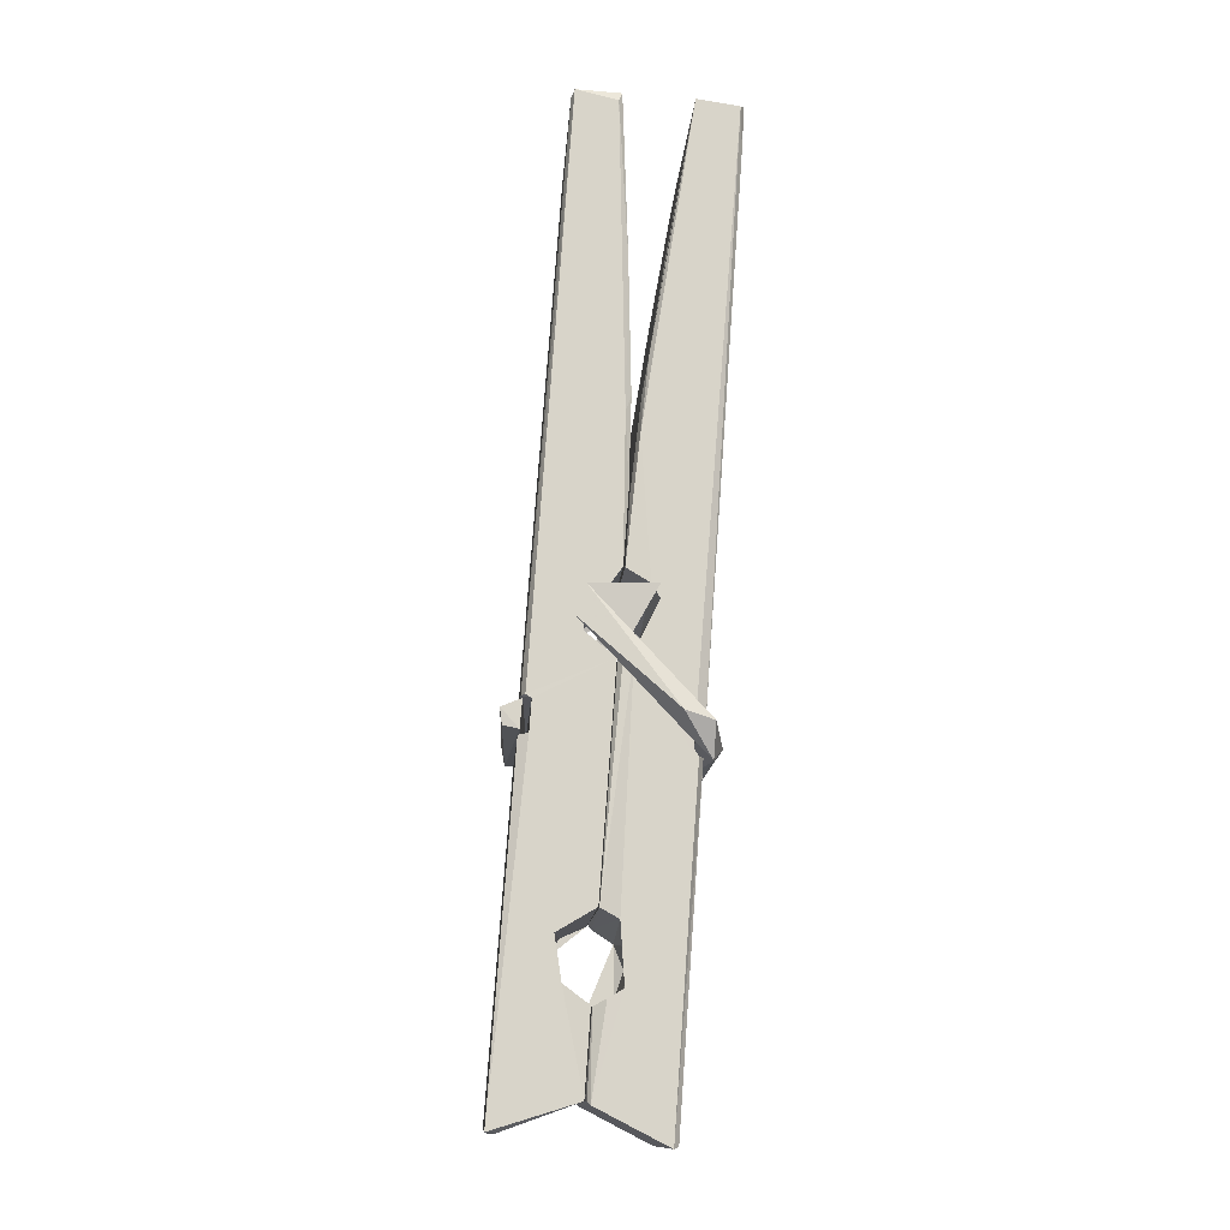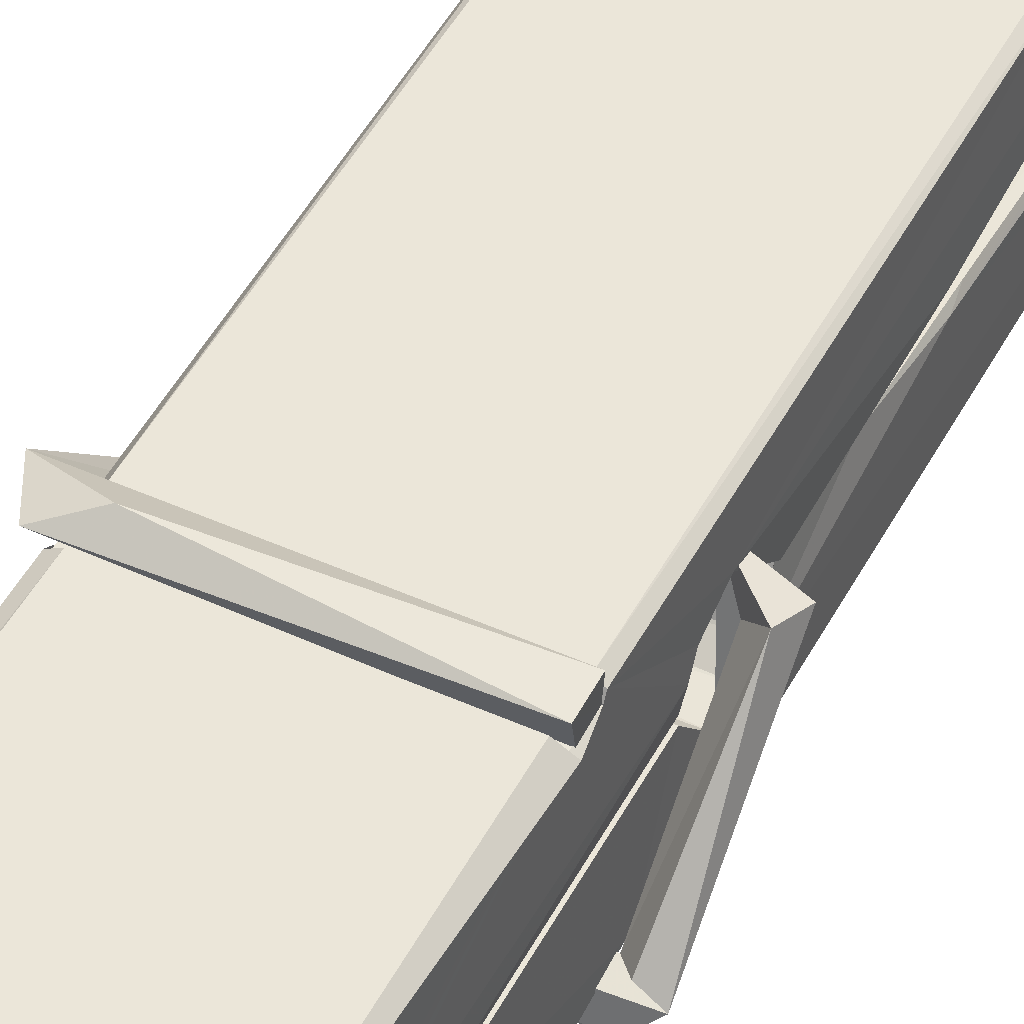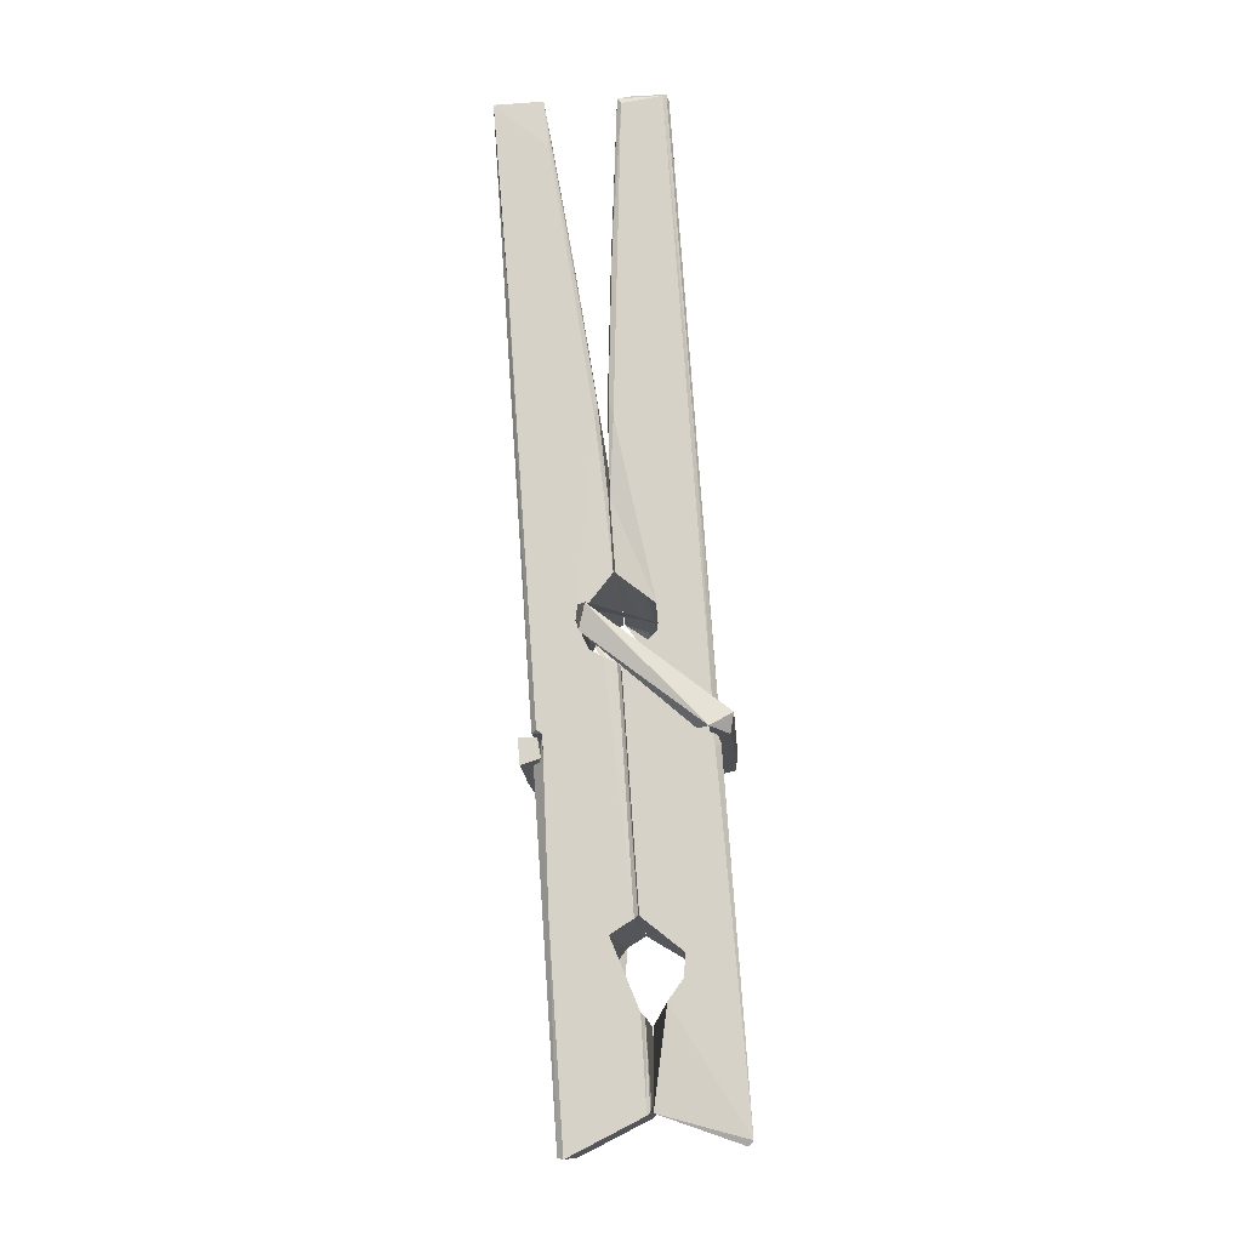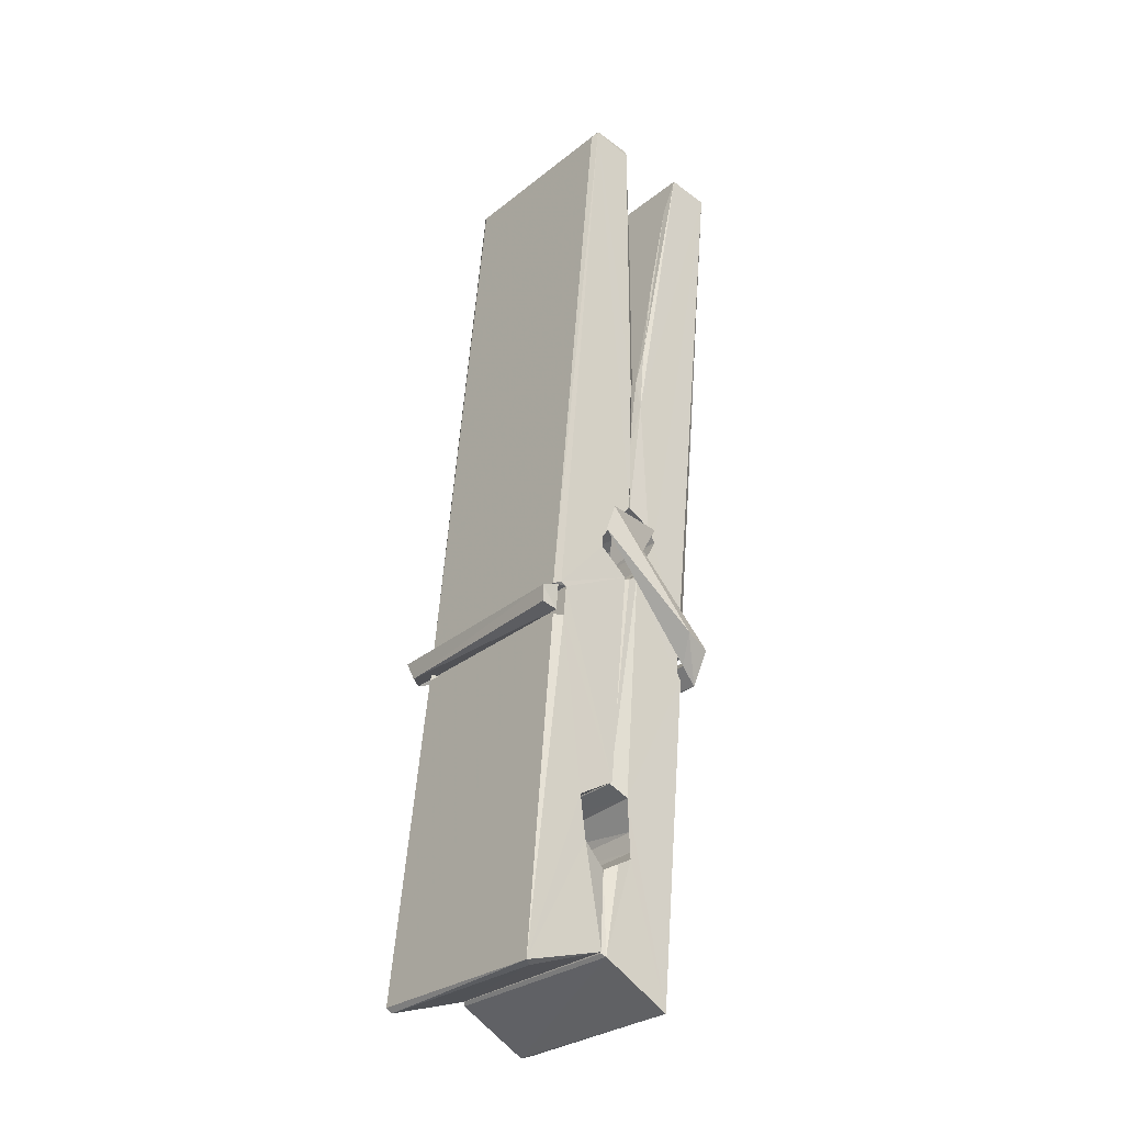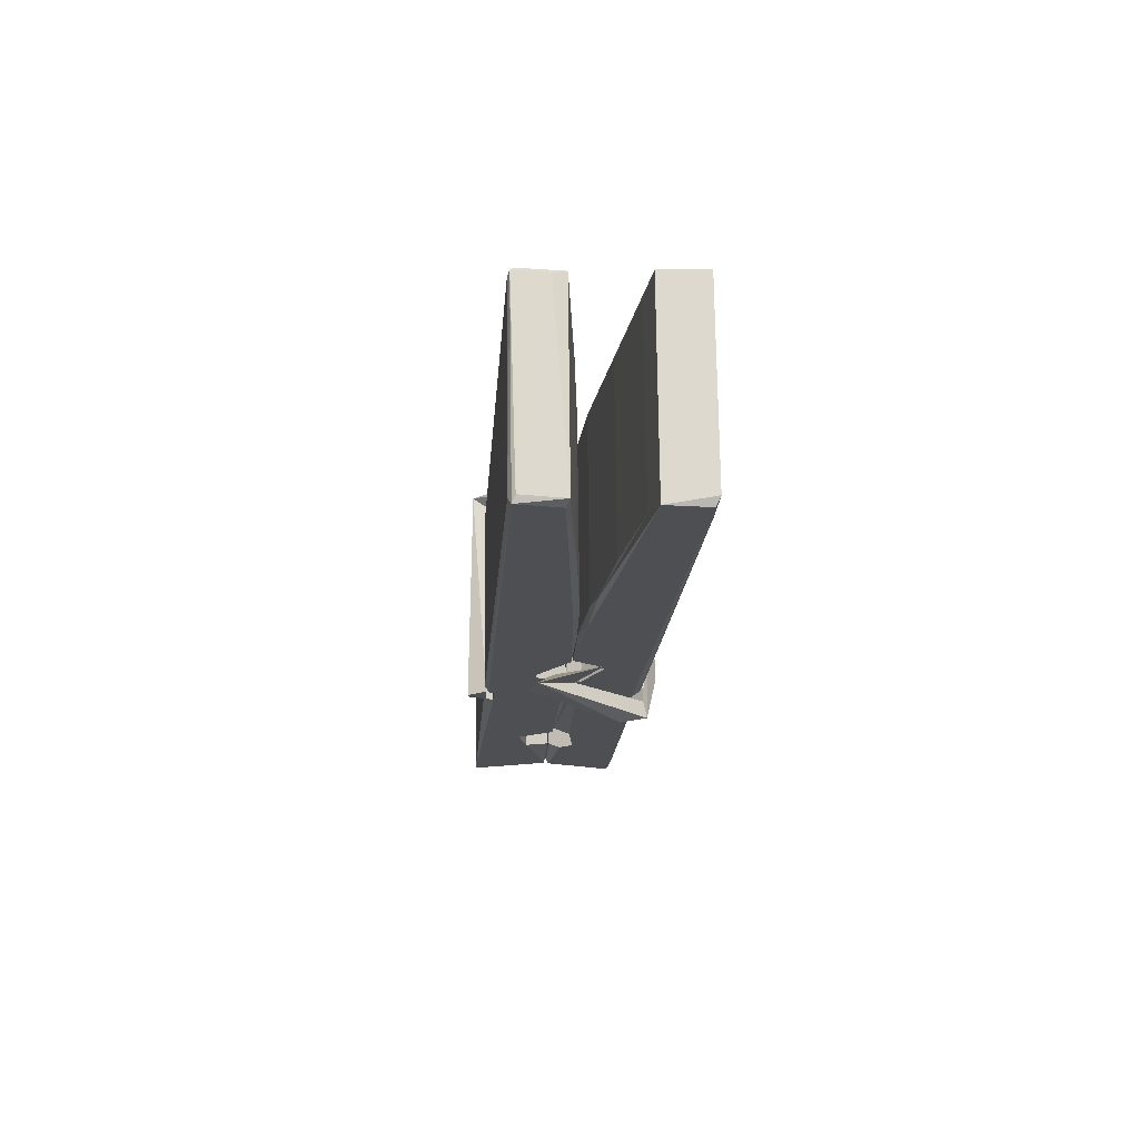
<metadata>
{"format":"obj","ext":"obj","renderer":"f3d","projection":"perspective","resolution":1024,"background":"white","views":[{"elev":-14.8,"azim":-93.4,"up":"+Y"},{"elev":44.8,"azim":29.0,"up":"+Z"},{"elev":-11.9,"azim":93.1,"up":"+Y"},{"elev":-30.8,"azim":-129.9,"up":"+Y"},{"elev":70.7,"azim":-90.2,"up":"+Y"}]}
</metadata>
<code>
v -0.07947 -0.7049 -2.752
v 0.08408 -0.6709 -2.811
v -0.0777 -0.6726 -2.812
v -0.07386 -0.6691 -2.813
v -0.09115 -0.1261 -2.768
v -0.08958 -0.04687 -2.755
v -0.09198 0.05019 -2.738
v -0.08684 -0.1574 -2.773
v 0.06588 0.05112 -2.737
v -0.093 0.0464 -2.695
v -0.09313 -0.1865 -2.774
v -0.09981 0.08549 -2.731
v 0.0805 -0.5363 -2.802
v -0.08647 -0.4307 -2.732
v -0.08886 -0.3532 -2.779
v -0.08259 -0.6025 -2.798
v -0.08243 -0.5955 -2.786
v -0.08358 -0.5474 -2.789
v 0.08212 -0.5889 -2.784
v 0.07645 -0.5683 -2.777
v -0.07782 -0.5856 -2.779
v 0.0754 -0.3209 -2.759
v 0.07108 -0.3029 -2.764
v -0.09009 -0.3025 -2.767
v -0.08938 -0.2905 -2.786
v 0.07346 -0.2854 -2.787
v -0.08158 -0.4074 -2.727
v 0.06057 0.05416 -2.739
v 0.06338 0.09011 -2.732
v 0.06701 -0.1534 -2.775
v 0.07576 -0.3427 -2.77
v 0.07507 -0.3527 -2.79
v 0.07596 -0.3489 -2.78
v 0.07537 -0.5335 -2.805
v 0.082 -0.6685 -2.813
v 0.07873 -0.6651 -2.814
v 0.08178 -0.4242 -2.738
v -0.07939 -0.4306 -2.729
v 0.0611 0.05102 -2.696
v 0.06297 -0.0429 -2.756
v -0.08871 -0.3324 -2.759
v -0.08037 -0.5388 -2.804
v -0.07319 -0.5673 -2.776
v 0.08231 -0.601 -2.807
v -0.08497 -0.2317 -2.782
v 0.06926 -0.2277 -2.783
v -0.08974 -0.3141 -2.76
v -0.0995 0.08021 -2.696
v -0.09255 0.08334 -2.693
v 0.06488 0.0874 -2.694
v 0.06903 -0.07233 -2.708
v 0.07769 -0.4019 -2.732
v 0.07833 -0.6039 -2.81
v 0.0853 -0.7003 -2.754
v 0.08111 -0.6993 -2.749
v -0.07417 -0.7028 -2.748
v -0.08069 -0.6754 -2.81
v 0.07128 -0.1673 -2.773
v 0.08111 -0.5477 -2.785
v -0.08396 -0.3585 -2.791
v 0.07082 -0.3547 -2.792
v 0.07772 -0.4043 -2.736
v -0.08862 -0.3591 -2.787
v 0.07836 -0.4277 -2.735
v 0.07316 -0.4267 -2.73
v -0.07747 -0.6079 -2.809
v -0.08719 -0.4086 -2.735
v -0.08656 -0.4286 -2.737
v 0.07304 -0.4033 -2.728
v -0.09683 0.08995 -2.788
v 0.08103 -0.6693 -2.815
v -0.09024 -0.157 -2.781
v -0.09328 -0.04557 -2.783
v 0.06454 0.08665 -2.792
v 0.06415 0.0922 -2.824
v 0.07116 -0.1662 -2.787
v 0.06885 -0.1528 -2.783
v 0.06592 -0.04078 -2.785
v -0.09366 -0.1705 -2.786
v -0.08408 -0.5388 -2.805
v 0.08055 -0.5344 -2.806
v 0.08203 -0.5934 -2.825
v -0.08396 -0.5572 -2.836
v -0.08467 -0.4159 -2.863
v 0.08016 -0.5437 -2.827
v -0.0861 -0.3215 -2.82
v 0.07133 -0.2964 -2.81
v -0.08331 -0.2981 -2.806
v 0.07469 -0.3091 -2.819
v -0.09051 -0.2905 -2.787
v -0.08936 -0.3388 -2.816
v 0.07538 -0.3412 -2.812
v 0.07516 -0.3293 -2.819
v 0.07155 -0.2853 -2.788
v -0.08847 -0.3583 -2.792
v -0.09481 0.08553 -2.828
v 0.06522 -0.1529 -2.782
v 0.08132 -0.5775 -2.837
v 0.07134 -0.4118 -2.865
v 0.06842 -0.2012 -2.848
v 0.05858 0.08955 -2.829
v 0.05834 0.09511 -2.8
v 0.06176 0.09172 -2.789
v 0.06229 -0.04093 -2.785
v -0.09006 -0.31 -2.816
v 0.08085 -0.5598 -2.838
v -0.08288 -0.5921 -2.83
v -0.08074 -0.6727 -2.814
v -0.08848 -0.2316 -2.783
v 0.0702 -0.2276 -2.784
v 0.07042 -0.3827 -2.862
v -0.1007 0.0902 -2.825
v -0.09495 0.09238 -2.822
v 0.06174 0.09418 -2.827
v 0.07622 -0.382 -2.858
v 0.07694 -0.414 -2.86
v 0.08373 -0.6873 -2.884
v -0.07461 -0.6943 -2.875
v -0.08783 -0.4147 -2.855
v -0.1003 0.08215 -2.791
v 0.08126 -0.6916 -2.881
v -0.08259 -0.3867 -2.861
v -0.0885 -0.3867 -2.858
v 0.07571 -0.3538 -2.793
v -0.0885 -0.3893 -2.853
v -0.07752 -0.6072 -2.81
v -0.08066 -0.6936 -2.883
v 0.07632 -0.3851 -2.855
v 0.07123 -0.4106 -2.856
v -0.08706 -0.3892 -2.86
v 0.07767 -0.3909 -2.854
v 0.08537 -0.4068 -2.871
v -0.08703 -0.4122 -2.862
v 0.09983 -0.403 -2.856
v -0.08655 -0.4091 -2.875
v -0.08823 -0.396 -2.876
v 0.08038 -0.4274 -2.721
v 0.07891 -0.4224 -2.736
v 0.07886 -0.3219 -2.776
v -0.1061 -0.4079 -2.722
v 0.07354 -0.3253 -2.827
v 0.06352 -0.3079 -2.758
v -0.08239 -0.3559 -2.804
v -0.09036 -0.3022 -2.76
v -0.1031 -0.307 -2.814
v -0.1025 -0.3312 -2.823
v -0.1116 -0.4013 -2.745
v -0.09153 -0.347 -2.784
v -0.06743 -0.4216 -2.713
v -0.09139 -0.4345 -2.722
v -0.09345 -0.4215 -2.736
v 0.07871 -0.4072 -2.733
v -0.09047 -0.4105 -2.725
v 0.07968 -0.4071 -2.719
v 0.09807 -0.3127 -2.768
v 0.09355 -0.3324 -2.763
v 0.08783 -0.4031 -2.848
v 0.09156 -0.3919 -2.874
f 49 29 12
f 8 5 6
f 5 7 6
f 7 40 6
f 40 8 6
f 58 30 29
f 58 29 9
f 12 5 11
f 18 15 42
f 15 63 42
f 20 59 19
f 38 14 1
f 18 43 17
f 18 59 43
f 17 43 21
f 22 23 26
f 41 31 15
f 15 32 60
f 7 5 12
f 50 9 29
f 48 10 49
f 28 12 29
f 28 29 40
f 29 30 40
f 23 24 26
f 22 47 23
f 47 24 23
f 41 22 31
f 18 13 59
f 43 59 20
f 19 17 21
f 21 20 19
f 44 16 19
f 16 17 19
f 54 57 2
f 69 52 51
f 39 51 50
f 28 7 12
f 30 8 40
f 40 7 28
f 25 45 26
f 25 26 24
f 47 22 41
f 31 33 15
f 33 32 15
f 34 13 42
f 42 13 18
f 43 20 21
f 36 35 3
f 36 3 4
f 57 3 2
f 3 35 2
f 10 39 50
f 10 50 49
f 25 11 45
f 11 5 8
f 11 8 45
f 45 8 30
f 26 45 46
f 45 30 46
f 58 22 26
f 26 46 58
f 46 30 58
f 51 39 69
f 39 10 69
f 25 24 11
f 47 67 48
f 67 27 48
f 48 27 10
f 51 9 50
f 22 9 51
f 52 22 51
f 64 37 55
f 55 56 54
f 54 56 1
f 4 3 66
f 36 4 66
f 36 66 53
f 35 36 53
f 35 53 2
f 56 55 38
f 66 3 57
f 1 18 17
f 14 18 1
f 15 18 14
f 47 11 24
f 11 47 48
f 12 11 48
f 49 12 48
f 29 49 50
f 9 22 58
f 31 22 52
f 31 52 33
f 64 19 59
f 19 64 44
f 2 44 64
f 2 64 54
f 57 54 1
f 32 61 60
f 33 13 32
f 62 33 52
f 47 41 15
f 15 60 63
f 60 61 42
f 34 42 61
f 32 13 34
f 32 34 61
f 33 59 13
f 64 59 33
f 38 55 65
f 55 37 65
f 14 68 15
f 60 42 63
f 66 16 44
f 66 44 53
f 2 53 44
f 55 54 64
f 38 1 56
f 17 57 1
f 57 17 16
f 66 57 16
f 15 68 67
f 62 37 64
f 68 37 62
f 68 62 67
f 64 33 62
f 52 69 62
f 67 62 69
f 67 69 27
f 47 15 67
f 69 10 27
f 37 38 65
f 38 37 68
f 68 14 38
f 82 117 71
f 75 76 74
f 76 77 78
f 76 78 74
f 78 103 74
f 73 72 79
f 73 79 120
f 83 85 106
f 83 80 85
f 83 106 98
f 83 98 107
f 106 116 98
f 105 86 91
f 87 94 89
f 112 123 122
f 123 90 105
f 90 88 105
f 70 73 120
f 103 78 104
f 78 77 97
f 78 97 104
f 88 94 87
f 89 86 105
f 105 87 89
f 93 86 89
f 117 116 99
f 115 100 111
f 96 111 101
f 111 100 101
f 100 114 101
f 72 73 104
f 73 70 103
f 73 103 104
f 104 97 72
f 90 109 94
f 94 88 90
f 105 88 87
f 92 91 93
f 91 86 93
f 95 91 92
f 92 124 95
f 95 81 80
f 80 81 85
f 98 82 107
f 107 82 126
f 108 71 118
f 127 121 117
f 114 112 96
f 114 96 101
f 102 103 70
f 72 97 110
f 72 110 109
f 110 94 109
f 97 77 110
f 89 94 110
f 89 110 76
f 110 77 76
f 122 111 96
f 96 112 122
f 79 72 109
f 109 90 79
f 127 84 119
f 113 112 114
f 114 102 113
f 75 102 114
f 75 114 100
f 75 100 115
f 121 127 118
f 126 71 108
f 84 127 117
f 99 84 117
f 127 83 107
f 127 119 83
f 95 123 91
f 91 123 105
f 90 123 112
f 90 112 79
f 112 120 79
f 112 70 120
f 70 112 113
f 70 113 102
f 102 75 103
f 103 75 74
f 76 75 89
f 75 115 89
f 115 93 89
f 81 128 116
f 106 85 81
f 106 81 116
f 98 116 117
f 98 117 82
f 121 71 117
f 71 121 118
f 127 108 118
f 92 93 124
f 93 115 124
f 123 95 125
f 81 95 124
f 128 81 124
f 124 115 128
f 128 115 111
f 111 122 125
f 111 125 128
f 122 123 125
f 80 83 119
f 71 126 82
f 127 107 108
f 107 126 108
f 119 129 128
f 128 125 119
f 80 125 95
f 125 80 119
f 99 116 128
f 99 128 129
f 99 129 119
f 119 84 99
f 131 158 130
f 132 136 158
f 132 134 133
f 130 136 133
f 132 133 135
f 136 132 135
f 130 158 136
f 149 137 154
f 154 152 153
f 155 134 158
f 158 131 139
f 151 148 153
f 147 146 151
f 155 142 156
f 156 142 139
f 155 139 142
f 142 155 141
f 141 155 142
f 145 144 143
f 145 143 144
f 148 145 144
f 144 145 148
f 146 145 148
f 147 145 146
f 146 148 151
f 147 140 145
f 156 139 131
f 134 155 156
f 155 158 139
f 145 140 148
f 147 150 140
f 150 147 151
f 150 149 140
f 140 153 148
f 153 140 154
f 154 140 149
f 151 138 150
f 153 152 151
f 138 152 137
f 137 152 154
f 150 137 149
f 137 150 138
f 138 151 152
f 157 134 156
f 157 156 131
f 157 131 134
f 132 158 134
f 134 131 133
f 131 130 133
f 133 136 135
f 49 29 12
f 8 5 6
f 5 7 6
f 7 40 6
f 40 8 6
f 58 30 29
f 58 29 9
f 12 5 11
f 18 15 42
f 15 63 42
f 20 59 19
f 38 14 1
f 18 43 17
f 18 59 43
f 17 43 21
f 22 23 26
f 41 31 15
f 15 32 60
f 7 5 12
f 50 9 29
f 48 10 49
f 28 12 29
f 28 29 40
f 29 30 40
f 23 24 26
f 22 47 23
f 47 24 23
f 41 22 31
f 18 13 59
f 43 59 20
f 19 17 21
f 21 20 19
f 44 16 19
f 16 17 19
f 54 57 2
f 69 52 51
f 39 51 50
f 28 7 12
f 30 8 40
f 40 7 28
f 25 45 26
f 25 26 24
f 47 22 41
f 31 33 15
f 33 32 15
f 34 13 42
f 42 13 18
f 43 20 21
f 36 35 3
f 36 3 4
f 57 3 2
f 3 35 2
f 10 39 50
f 10 50 49
f 25 11 45
f 11 5 8
f 11 8 45
f 45 8 30
f 26 45 46
f 45 30 46
f 58 22 26
f 26 46 58
f 46 30 58
f 51 39 69
f 39 10 69
f 25 24 11
f 47 67 48
f 67 27 48
f 48 27 10
f 51 9 50
f 22 9 51
f 52 22 51
f 64 37 55
f 55 56 54
f 54 56 1
f 4 3 66
f 36 4 66
f 36 66 53
f 35 36 53
f 35 53 2
f 56 55 38
f 66 3 57
f 1 18 17
f 14 18 1
f 15 18 14
f 47 11 24
f 11 47 48
f 12 11 48
f 49 12 48
f 29 49 50
f 9 22 58
f 31 22 52
f 31 52 33
f 64 19 59
f 19 64 44
f 2 44 64
f 2 64 54
f 57 54 1
f 32 61 60
f 33 13 32
f 62 33 52
f 47 41 15
f 15 60 63
f 60 61 42
f 34 42 61
f 32 13 34
f 32 34 61
f 33 59 13
f 64 59 33
f 38 55 65
f 55 37 65
f 14 68 15
f 60 42 63
f 66 16 44
f 66 44 53
f 2 53 44
f 55 54 64
f 38 1 56
f 17 57 1
f 57 17 16
f 66 57 16
f 15 68 67
f 62 37 64
f 68 37 62
f 68 62 67
f 64 33 62
f 52 69 62
f 67 62 69
f 67 69 27
f 47 15 67
f 69 10 27
f 37 38 65
f 38 37 68
f 68 14 38
f 82 117 71
f 75 76 74
f 76 77 78
f 76 78 74
f 78 103 74
f 73 72 79
f 73 79 120
f 83 85 106
f 83 80 85
f 83 106 98
f 83 98 107
f 106 116 98
f 105 86 91
f 87 94 89
f 112 123 122
f 123 90 105
f 90 88 105
f 70 73 120
f 103 78 104
f 78 77 97
f 78 97 104
f 88 94 87
f 89 86 105
f 105 87 89
f 93 86 89
f 117 116 99
f 115 100 111
f 96 111 101
f 111 100 101
f 100 114 101
f 72 73 104
f 73 70 103
f 73 103 104
f 104 97 72
f 90 109 94
f 94 88 90
f 105 88 87
f 92 91 93
f 91 86 93
f 95 91 92
f 92 124 95
f 95 81 80
f 80 81 85
f 98 82 107
f 107 82 126
f 108 71 118
f 127 121 117
f 114 112 96
f 114 96 101
f 102 103 70
f 72 97 110
f 72 110 109
f 110 94 109
f 97 77 110
f 89 94 110
f 89 110 76
f 110 77 76
f 122 111 96
f 96 112 122
f 79 72 109
f 109 90 79
f 127 84 119
f 113 112 114
f 114 102 113
f 75 102 114
f 75 114 100
f 75 100 115
f 121 127 118
f 126 71 108
f 84 127 117
f 99 84 117
f 127 83 107
f 127 119 83
f 95 123 91
f 91 123 105
f 90 123 112
f 90 112 79
f 112 120 79
f 112 70 120
f 70 112 113
f 70 113 102
f 102 75 103
f 103 75 74
f 76 75 89
f 75 115 89
f 115 93 89
f 81 128 116
f 106 85 81
f 106 81 116
f 98 116 117
f 98 117 82
f 121 71 117
f 71 121 118
f 127 108 118
f 92 93 124
f 93 115 124
f 123 95 125
f 81 95 124
f 128 81 124
f 124 115 128
f 128 115 111
f 111 122 125
f 111 125 128
f 122 123 125
f 80 83 119
f 71 126 82
f 127 107 108
f 107 126 108
f 119 129 128
f 128 125 119
f 80 125 95
f 125 80 119
f 99 116 128
f 99 128 129
f 99 129 119
f 119 84 99
f 131 158 130
f 132 136 158
f 132 134 133
f 130 136 133
f 132 133 135
f 136 132 135
f 130 158 136
f 149 137 154
f 154 152 153
f 155 134 158
f 158 131 139
f 151 148 153
f 147 146 151
f 155 142 156
f 156 142 139
f 155 139 142
f 142 155 141
f 141 155 142
f 145 144 143
f 145 143 144
f 148 145 144
f 144 145 148
f 146 145 148
f 147 145 146
f 146 148 151
f 147 140 145
f 156 139 131
f 134 155 156
f 155 158 139
f 145 140 148
f 147 150 140
f 150 147 151
f 150 149 140
f 140 153 148
f 153 140 154
f 154 140 149
f 151 138 150
f 153 152 151
f 138 152 137
f 137 152 154
f 150 137 149
f 137 150 138
f 138 151 152
f 157 134 156
f 157 156 131
f 157 131 134
f 132 158 134
f 134 131 133
f 131 130 133
f 133 136 135

</code>
